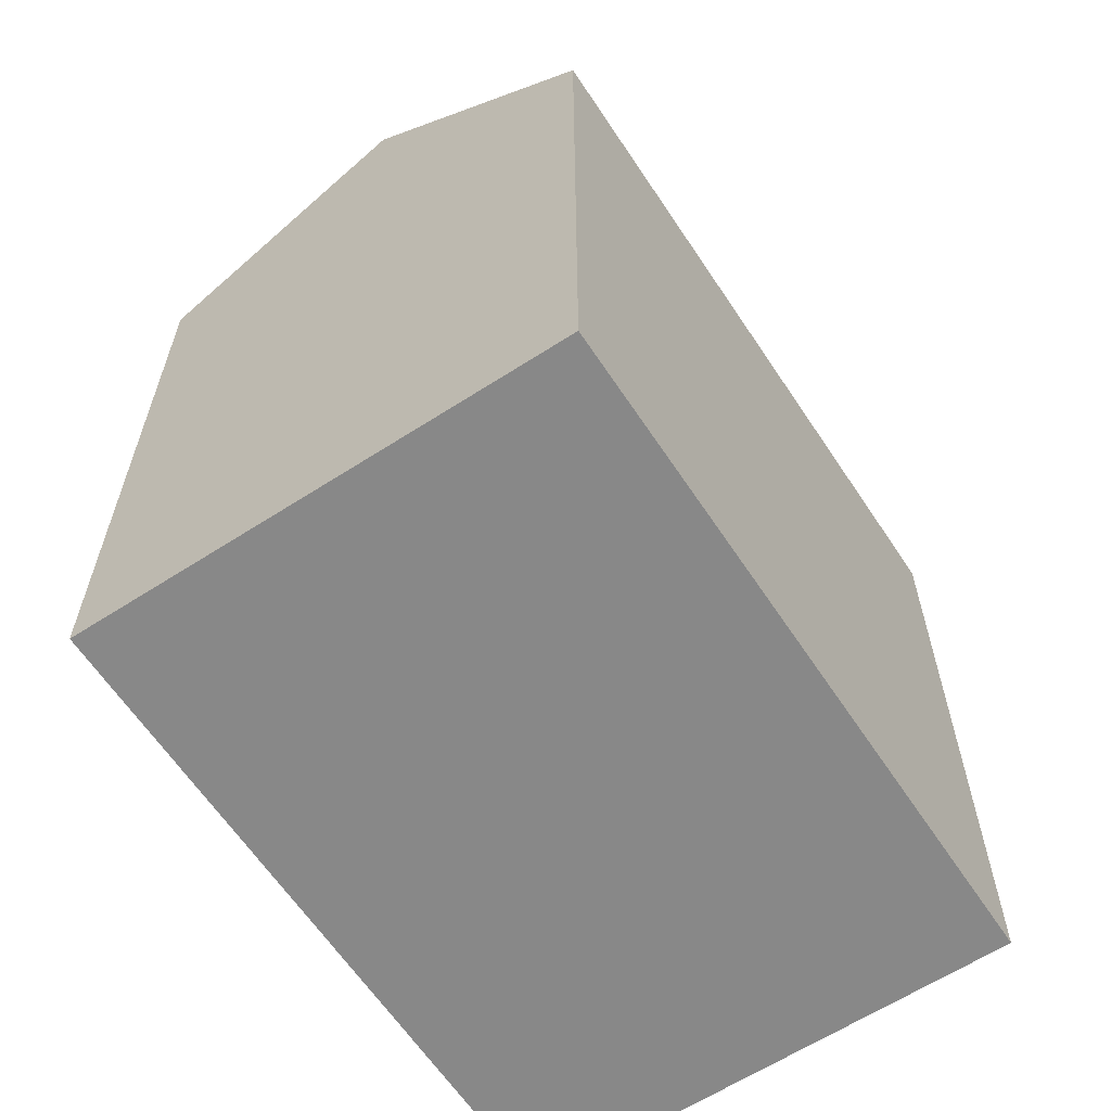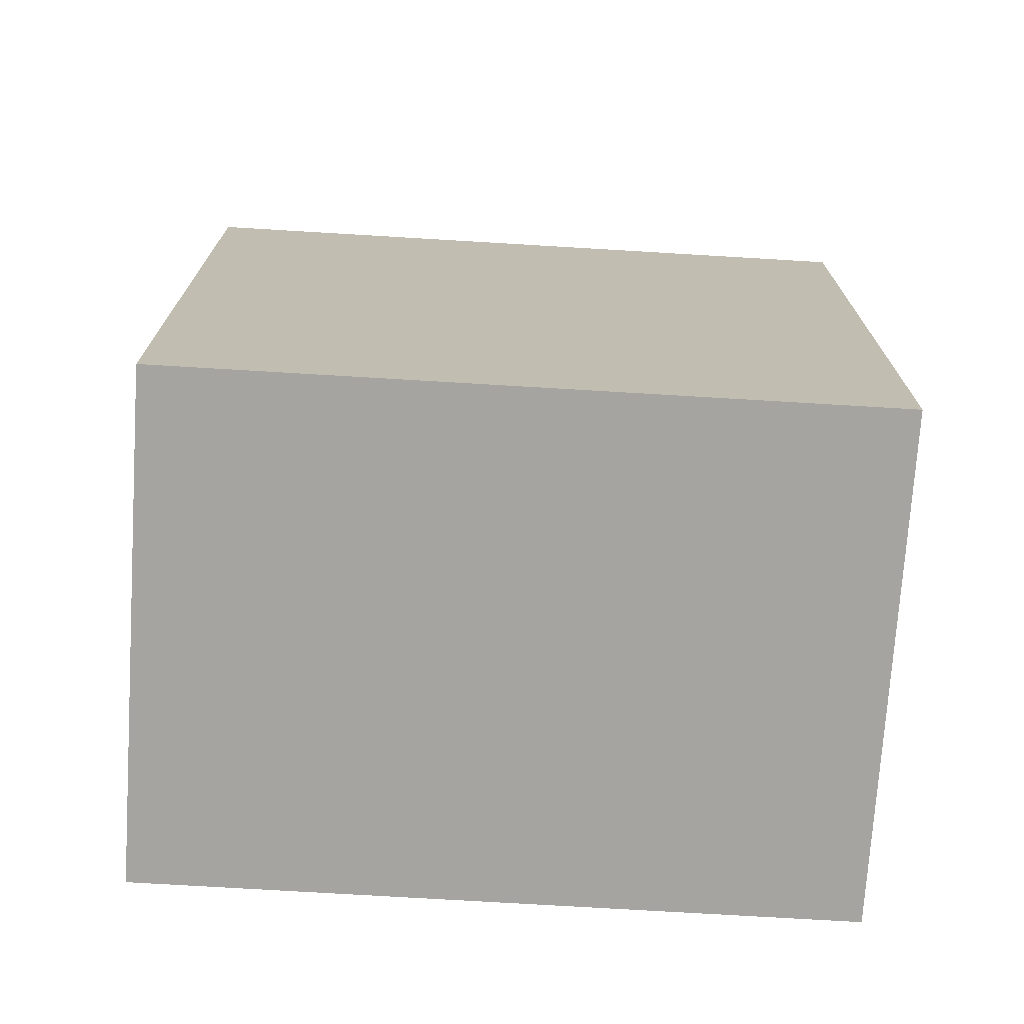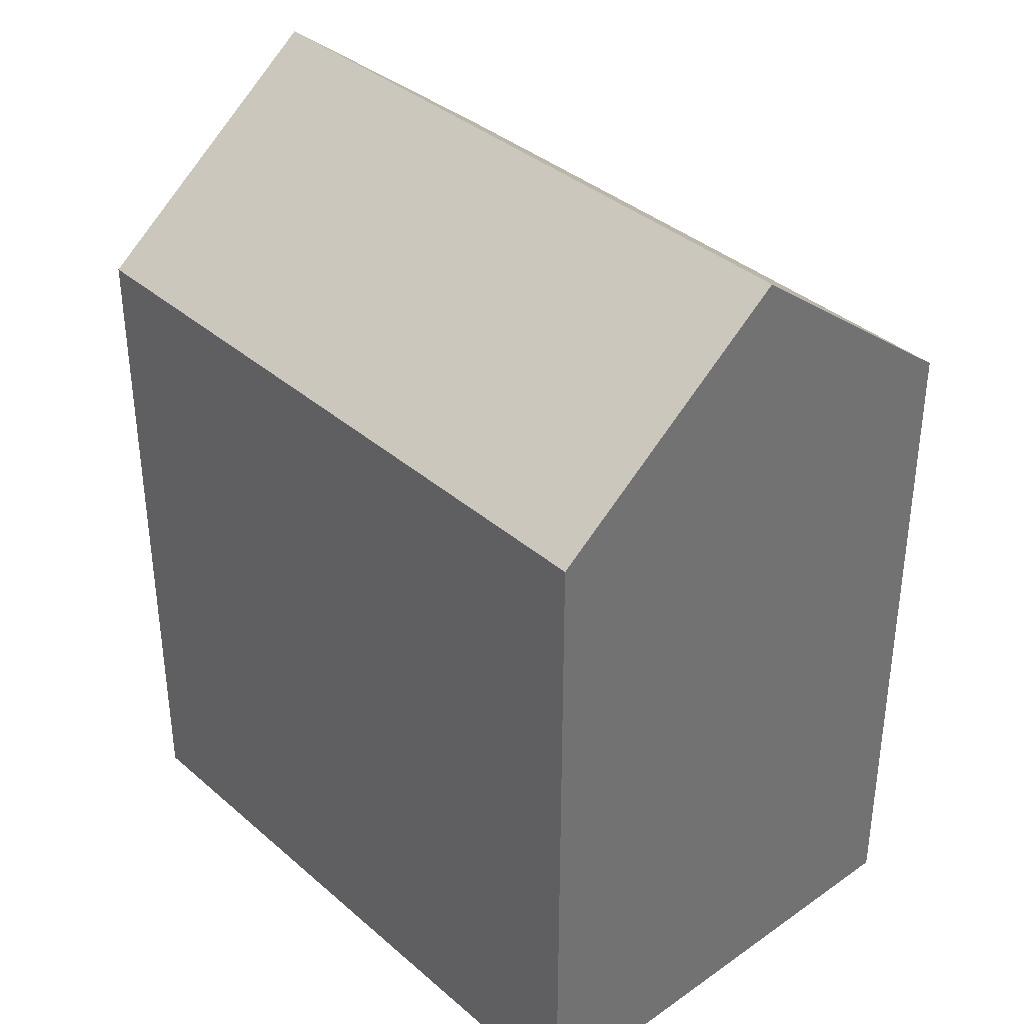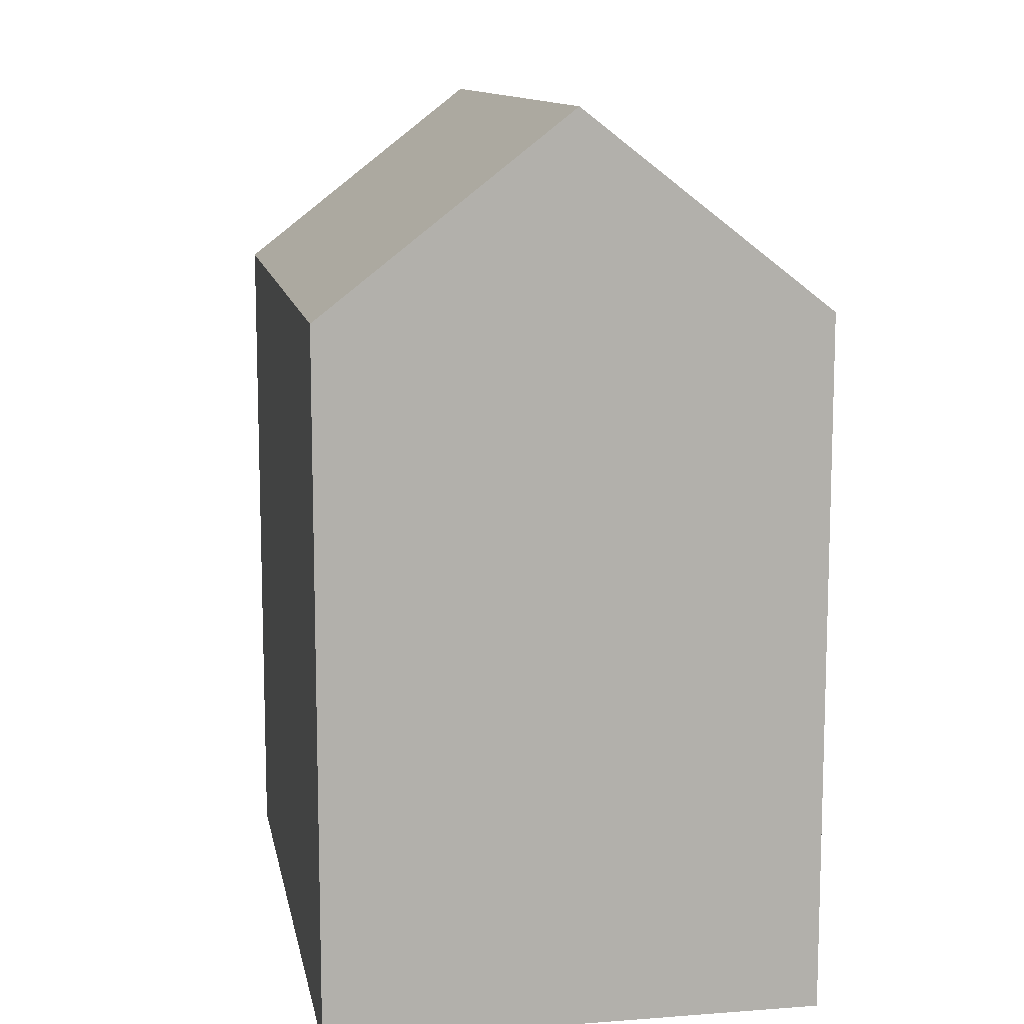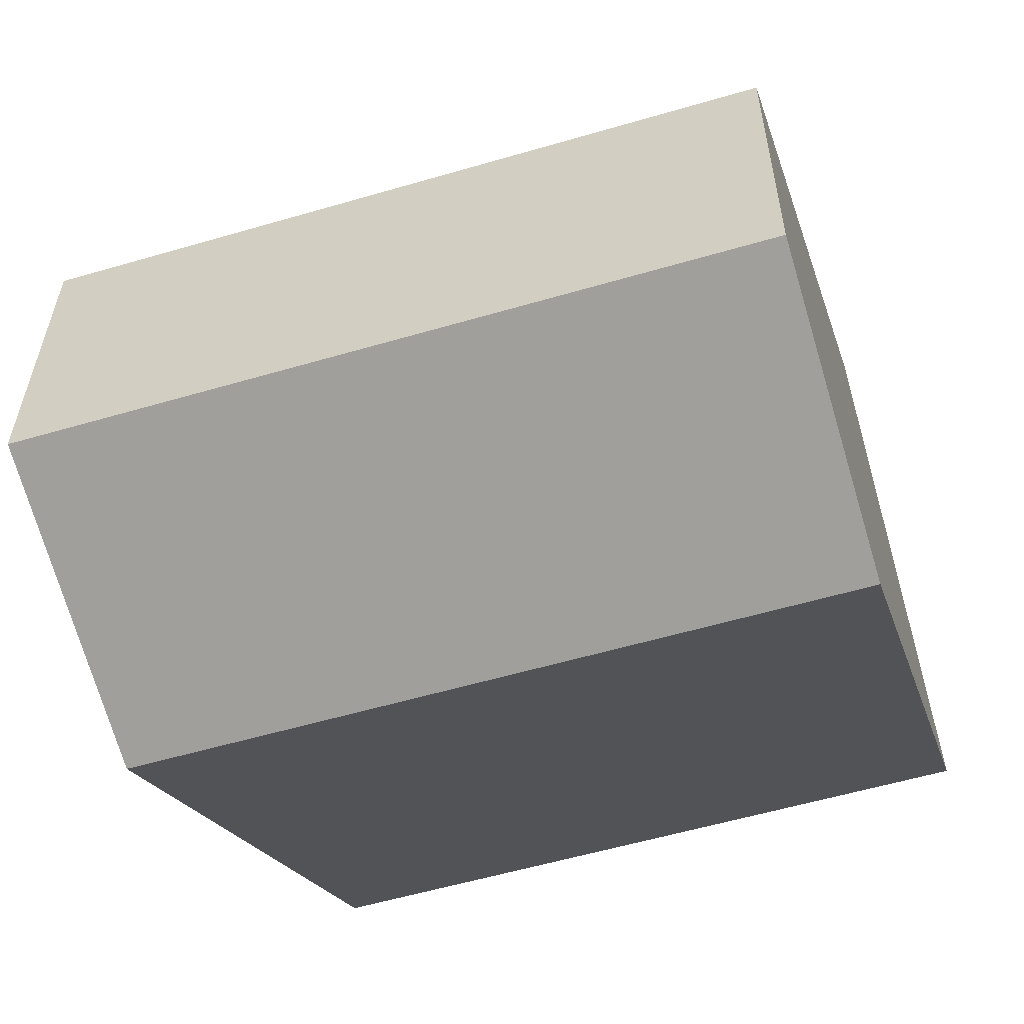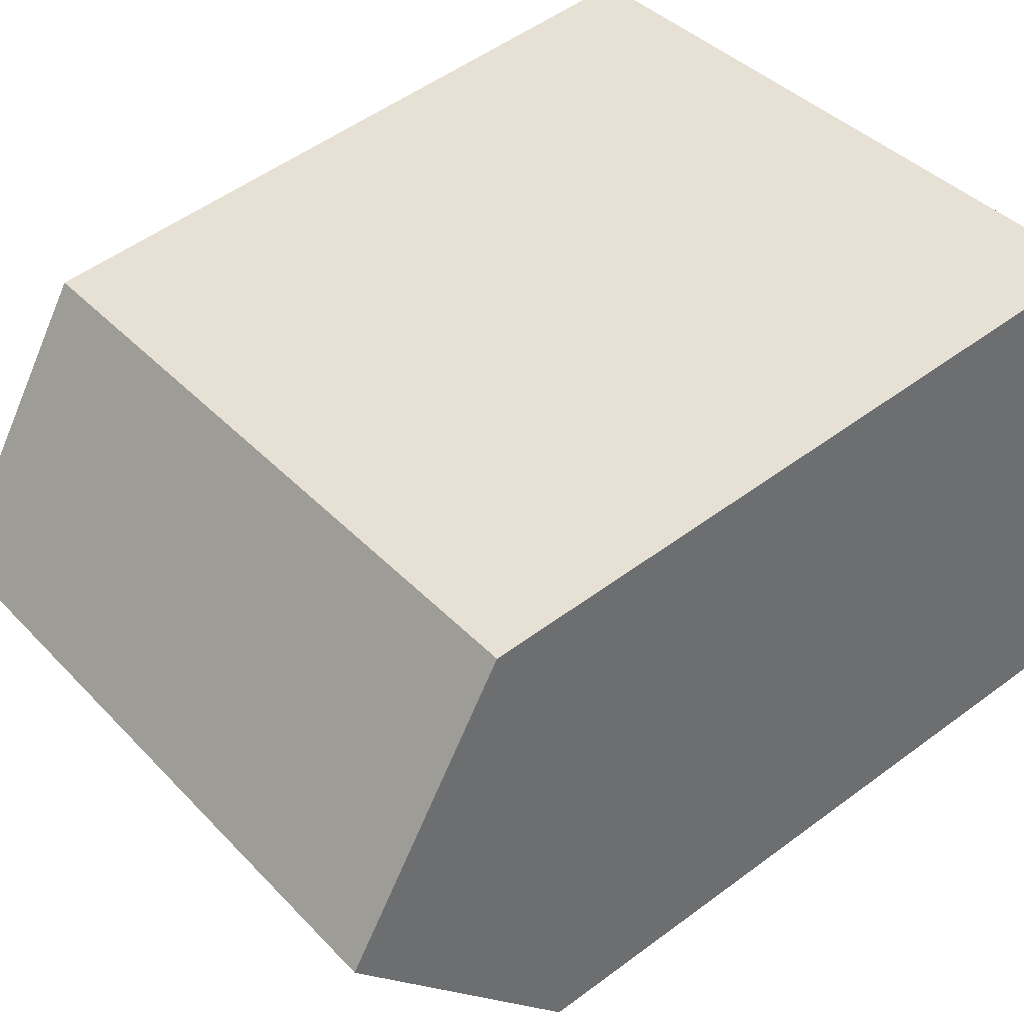
<metadata>
{"format":"obj","ext":"obj","renderer":"f3d","projection":"perspective","resolution":1024,"background":"white","views":[{"elev":-62.8,"azim":133.7,"up":"+Y"},{"elev":-73.3,"azim":-173.2,"up":"+Y"},{"elev":36.9,"azim":58.3,"up":"+Y"},{"elev":11.5,"azim":-90.0,"up":"+Y"},{"elev":-19.3,"azim":-166.3,"up":"+Z"},{"elev":52.3,"azim":-128.8,"up":"+Z"}]}
</metadata>
<code>
v  17.14 1.893e-16 -3.091
v  2.295 -7.547e-16 12.33
v  0 0 0
v  19.43 -5.654e-16 9.234
v  17.14 17.59 -3.092
v  1.148 22.46 6.162
v  18.28 22.46 3.071
v  0.0003753 17.59 -0.0005563
v  2.295 17.59 12.32
v  19.43 17.59 9.234
g defaultobject
f 1 2 3
f 2 1 4
f 5 6 7
f 6 5 8
f 7 9 10
f 9 7 6
f 9 3 2
f 3 9 8
f 8 9 6
f 8 1 3
f 1 8 5
f 5 4 1
f 4 5 10
f 10 5 7
f 4 9 2
f 9 4 10

</code>
